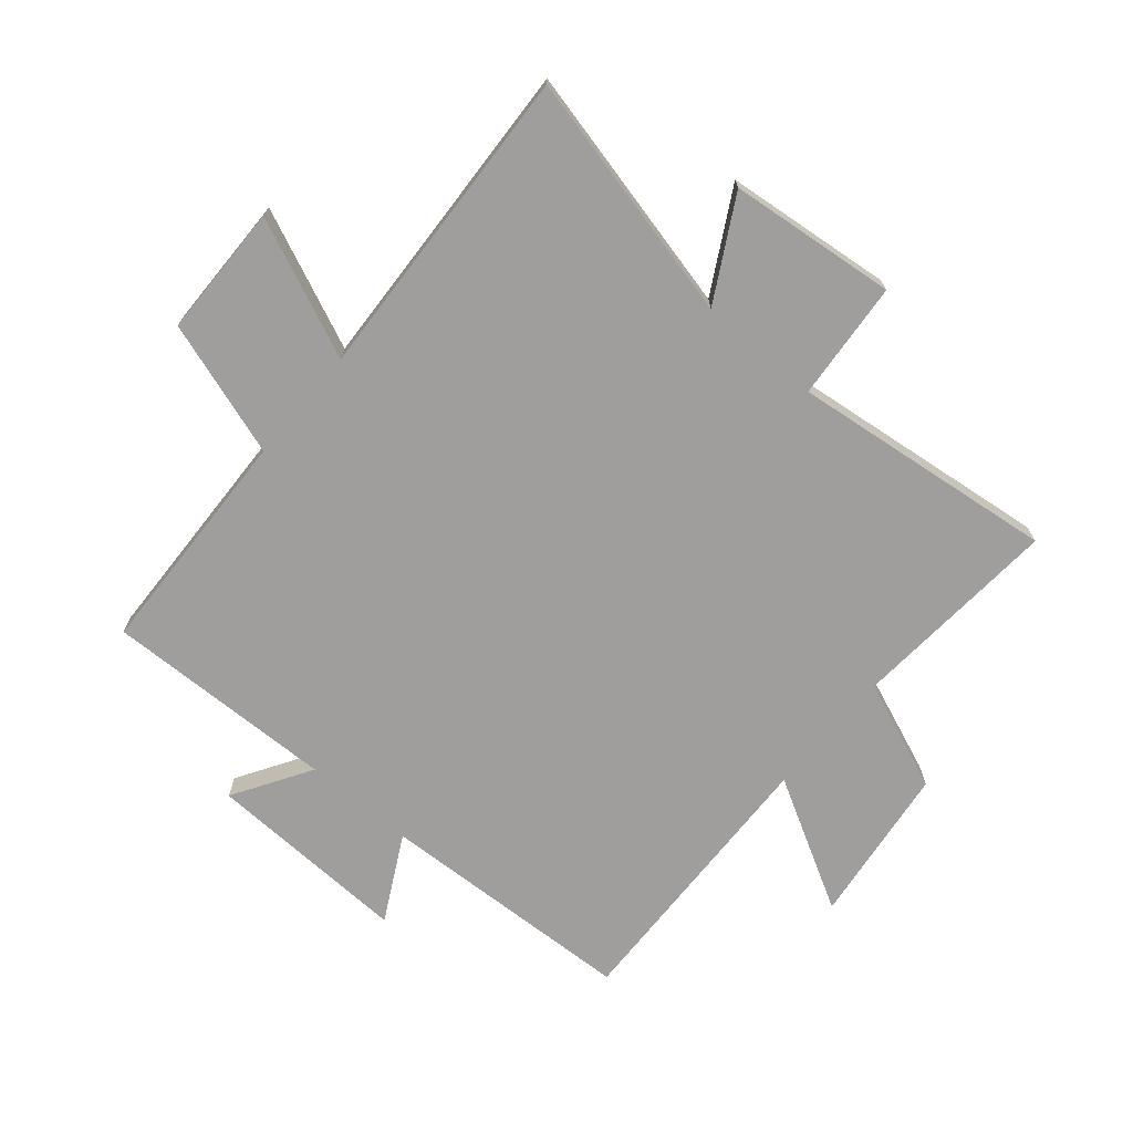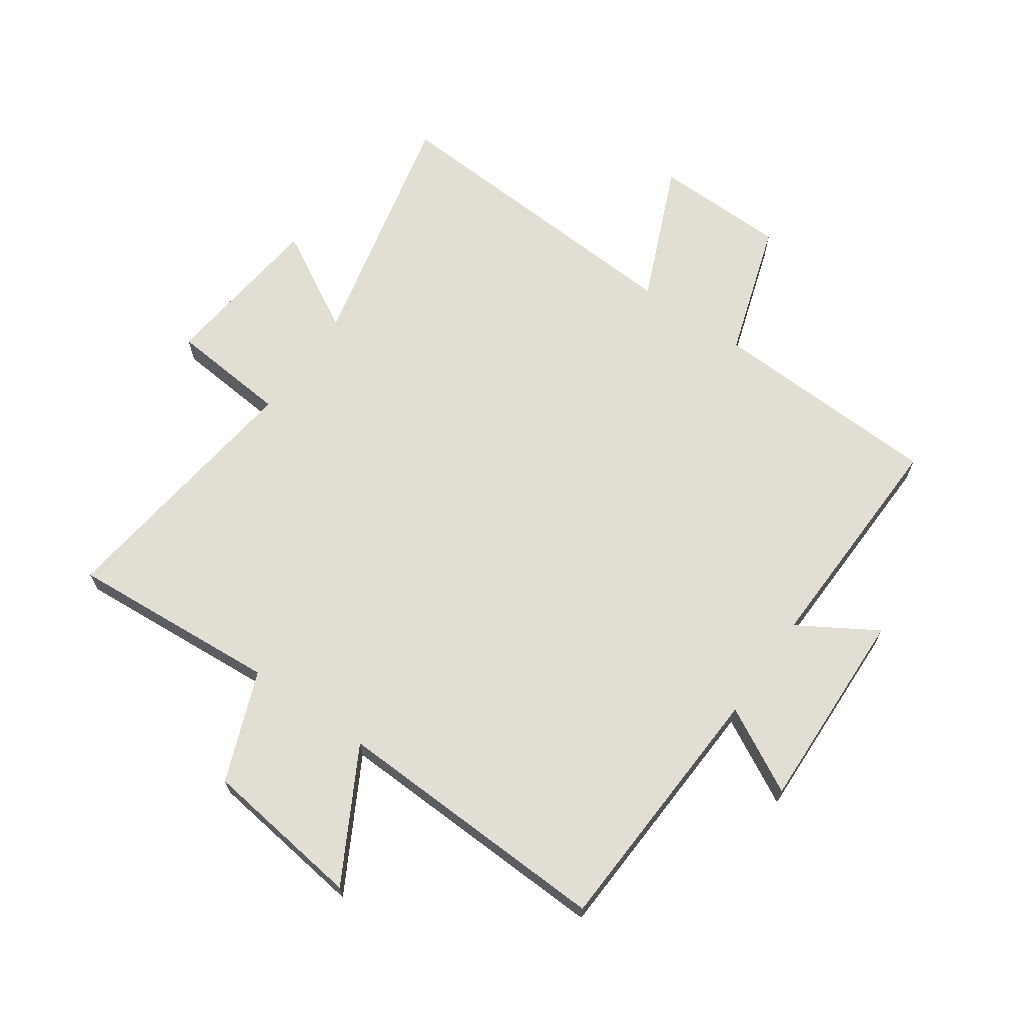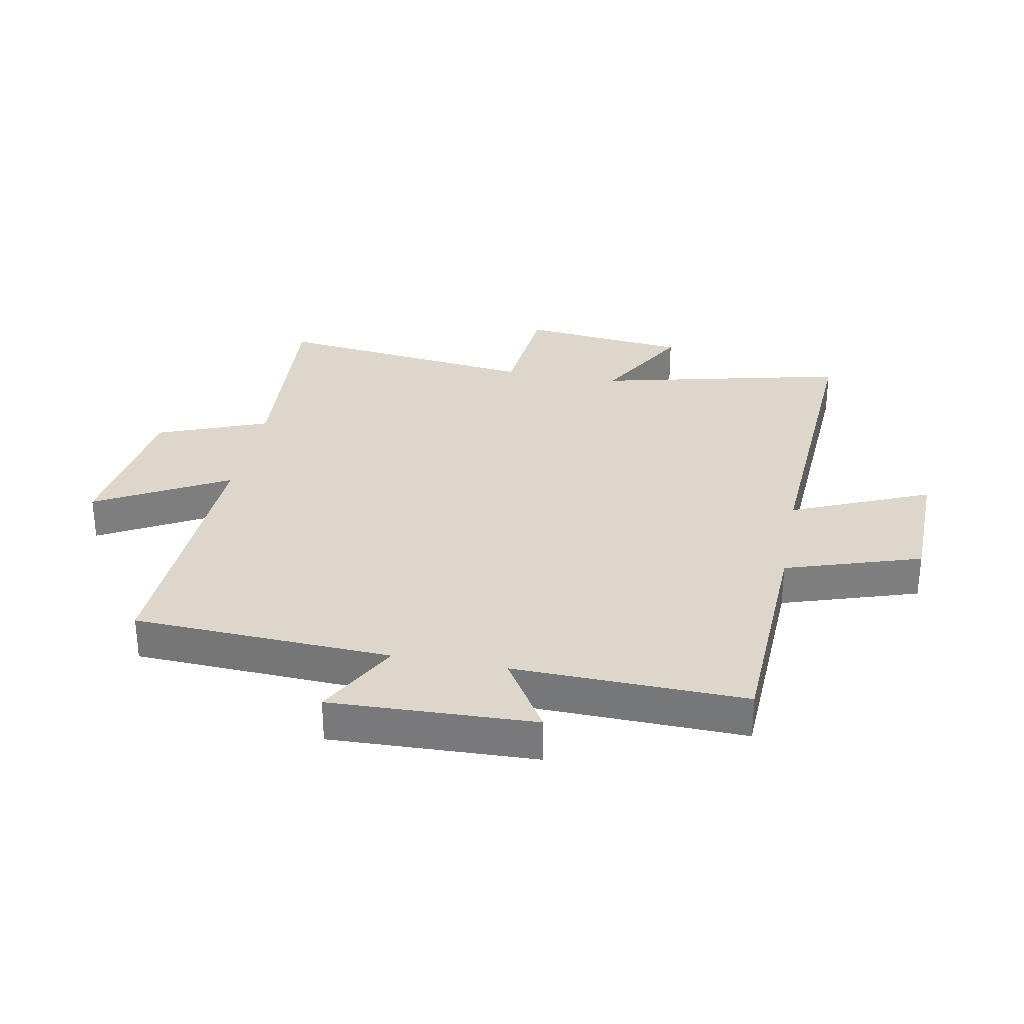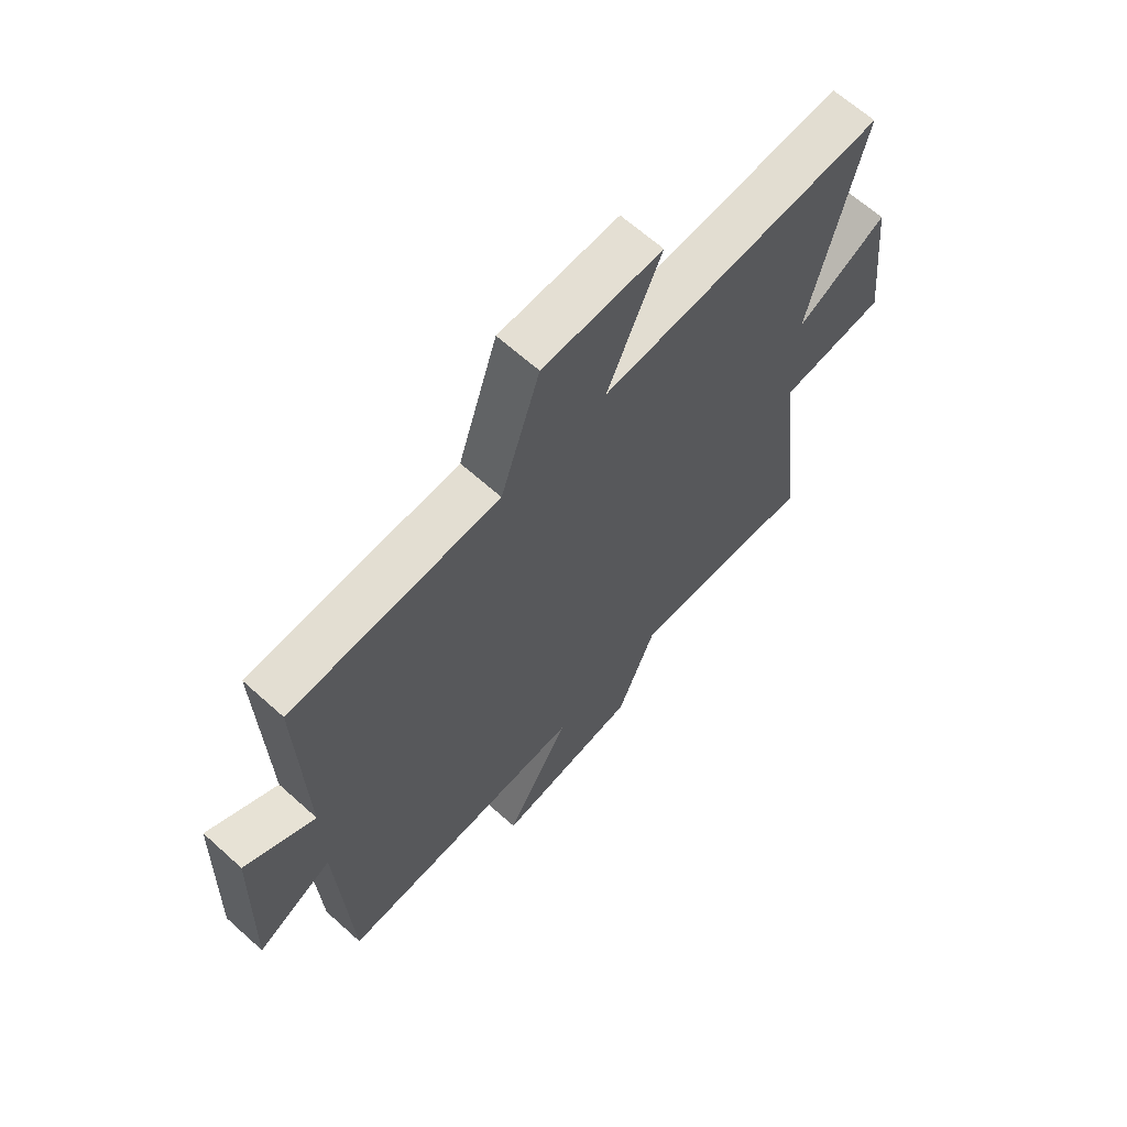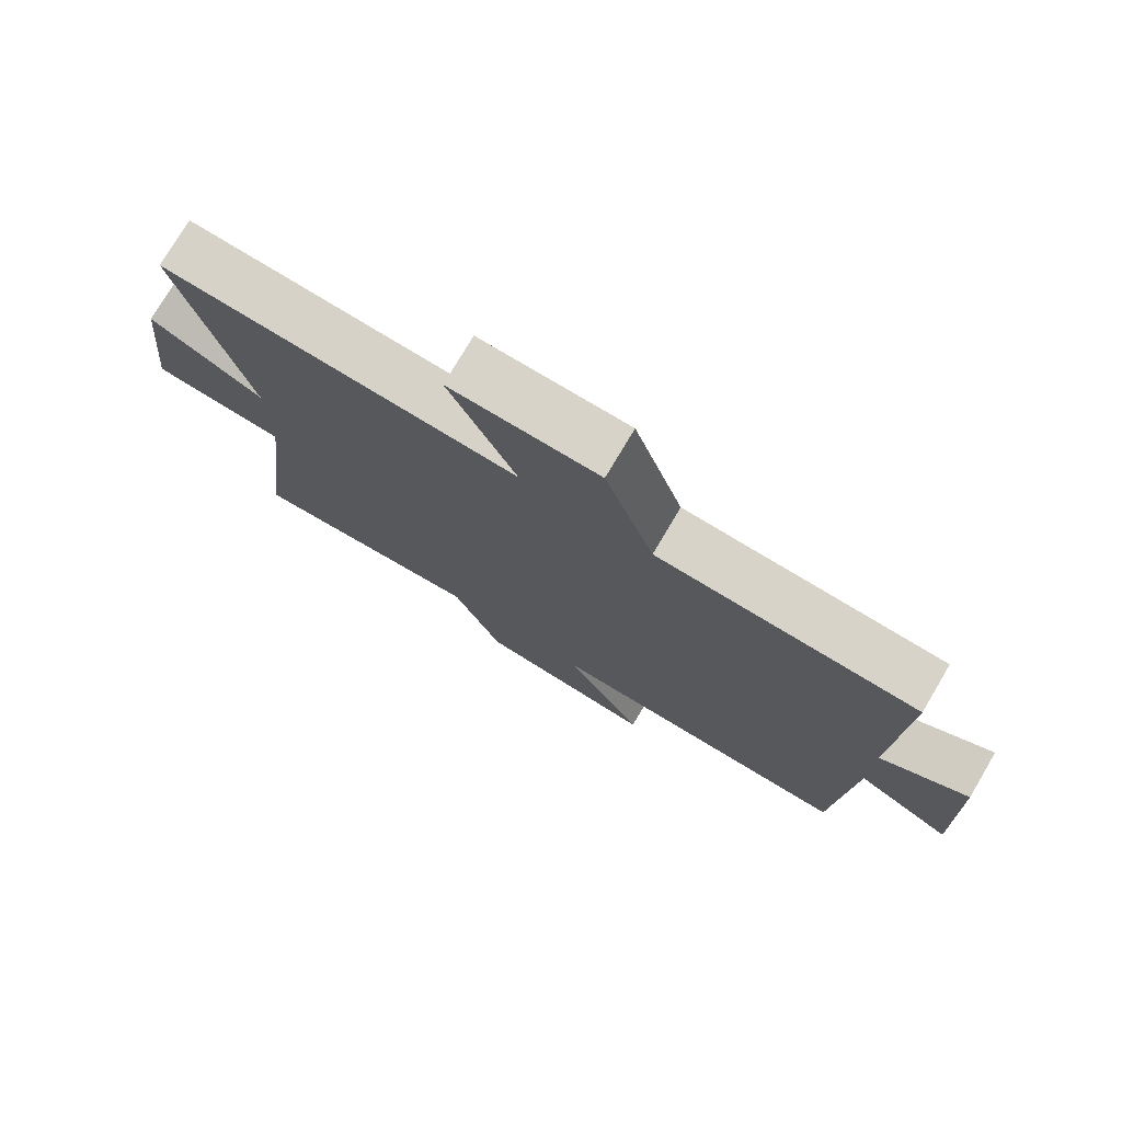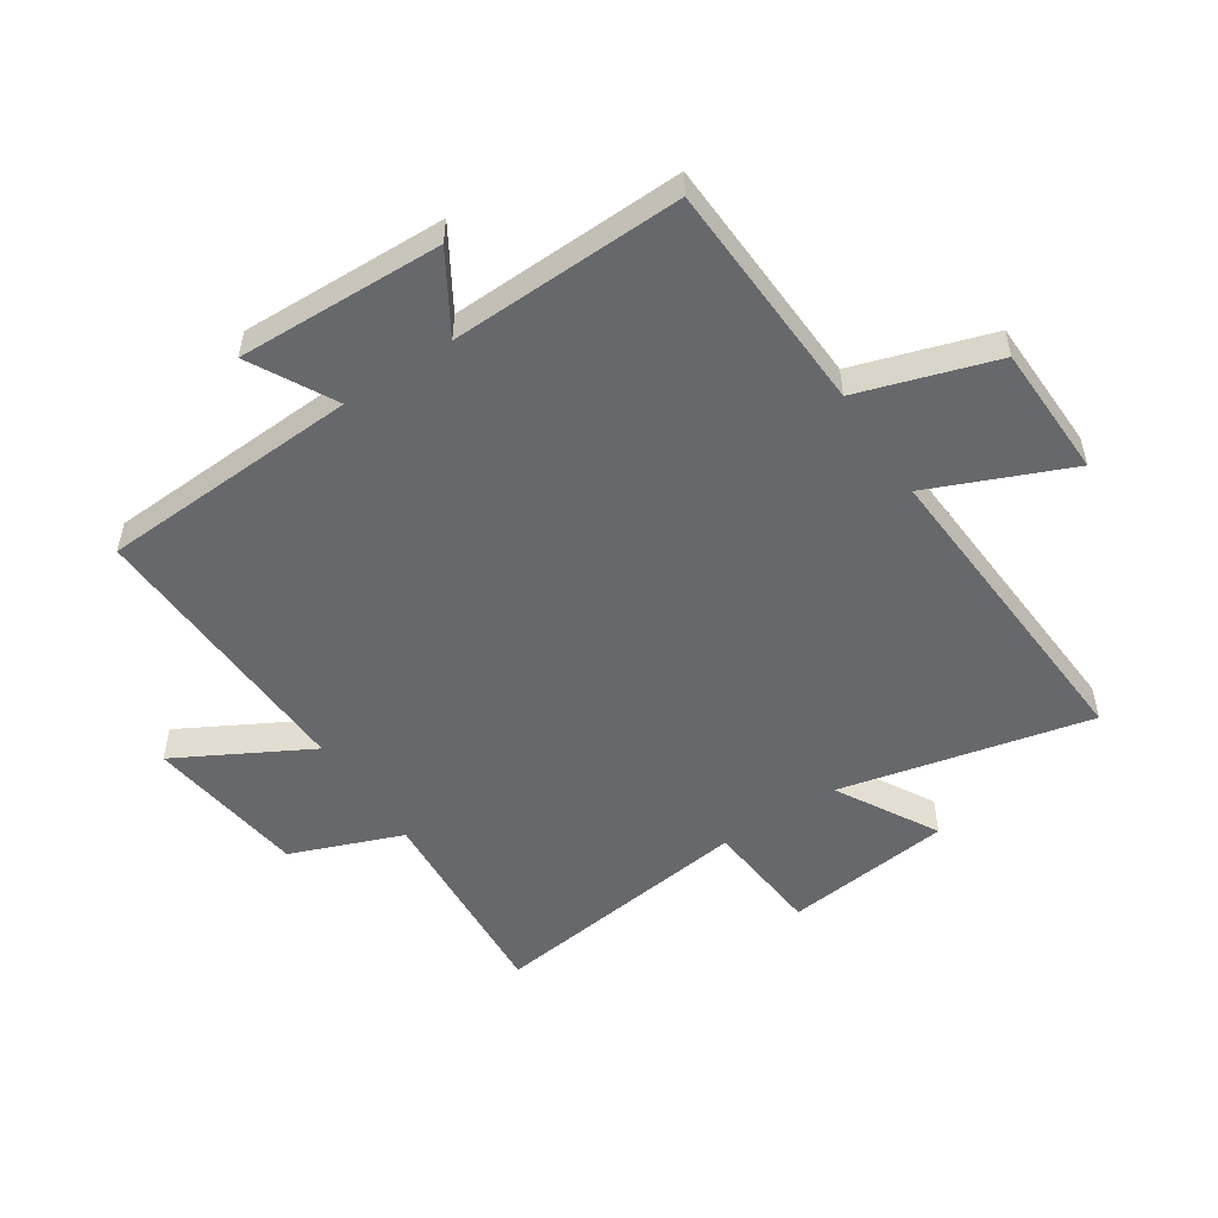
<metadata>
{"format":"obj","ext":"obj","renderer":"f3d","projection":"perspective","resolution":1024,"background":"white","views":[{"elev":-70.9,"azim":49.6,"up":"+Y"},{"elev":67.2,"azim":-144.9,"up":"+Y"},{"elev":30.7,"azim":-79.2,"up":"+Y"},{"elev":65.3,"azim":-47.9,"up":"+Z"},{"elev":76.7,"azim":-149.3,"up":"+Z"},{"elev":-52.3,"azim":-56.3,"up":"+Y"}]}
</metadata>
<code>
v 0.597 0.07 0.529
v 0.5 0.07 0.116
v 0.667 0.07 0.209
v 0.697 0.07 -0.069
v 0.5 0.07 -0.086
v 0.553 0.07 -0.526
v 0.204 0.07 -0.5
v 0.132 0.07 -0.683
v -0.134 0.07 -0.717
v -0.014 0.07 -0.5
v -0.48 0.07 -0.516
v -0.5 0.07 -0.086
v -0.641 0.07 -0.161
v -0.629 0.07 0.179
v -0.5 0.07 0.1
v -0.51 0.07 0.485
v -0.125 0.07 0.5
v -0.052 0.07 0.725
v 0.168 0.07 0.729
v 0.069 0.07 0.5
v 0.597 0 0.529
v 0.5 0 0.116
v 0.667 0 0.209
v 0.697 0 -0.069
v 0.5 0 -0.086
v 0.553 0 -0.526
v 0.204 0 -0.5
v 0.132 0 -0.683
v -0.134 0 -0.717
v -0.014 0 -0.5
v -0.48 0 -0.516
v -0.5 0 -0.086
v -0.641 0 -0.161
v -0.629 0 0.179
v -0.5 0 0.1
v -0.51 0 0.485
v -0.125 0 0.5
v -0.052 0 0.725
v 0.168 0 0.729
v 0.069 0 0.5
f 17 18 19 20
f 15 16 17 20
f 15 20 1 2
f 12 13 14 15
f 10 11 12 15
f 10 15 2
f 7 8 9 10
f 7 10 2 3
f 5 6 7
f 5 7 3
f 3 4 5
f 40 39 38 37
f 40 37 36 35
f 22 21 40 35
f 35 34 33 32
f 35 32 31 30
f 22 35 30
f 30 29 28 27
f 23 22 30 27
f 27 26 25
f 23 27 25
f 25 24 23
f 1 21 22 2
f 2 22 23 3
f 3 23 24 4
f 4 24 25 5
f 5 25 26 6
f 6 26 27 7
f 7 27 28 8
f 8 28 29 9
f 9 29 30 10
f 10 30 31 11
f 11 31 32 12
f 12 32 33 13
f 13 33 34 14
f 14 34 35 15
f 15 35 36 16
f 16 36 37 17
f 17 37 38 18
f 18 38 39 19
f 19 39 40 20
f 20 40 21 1

</code>
